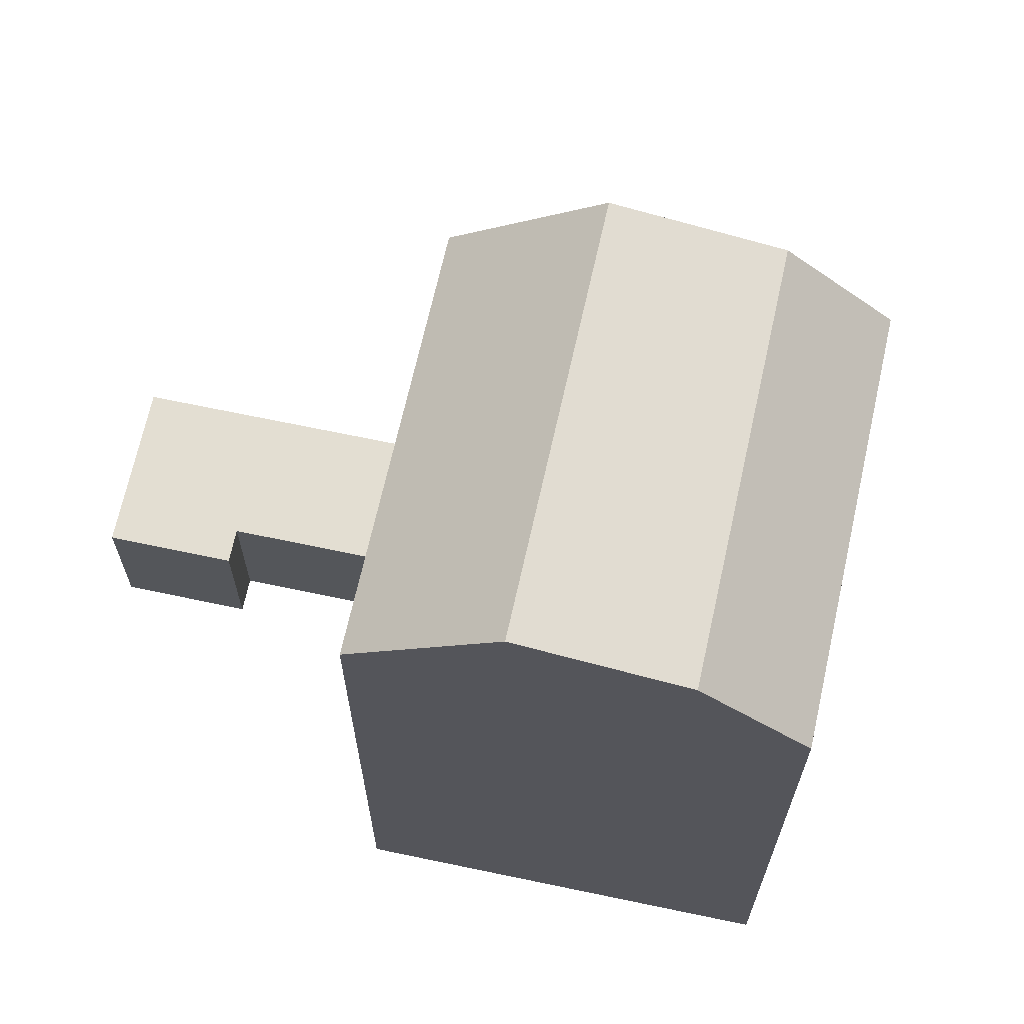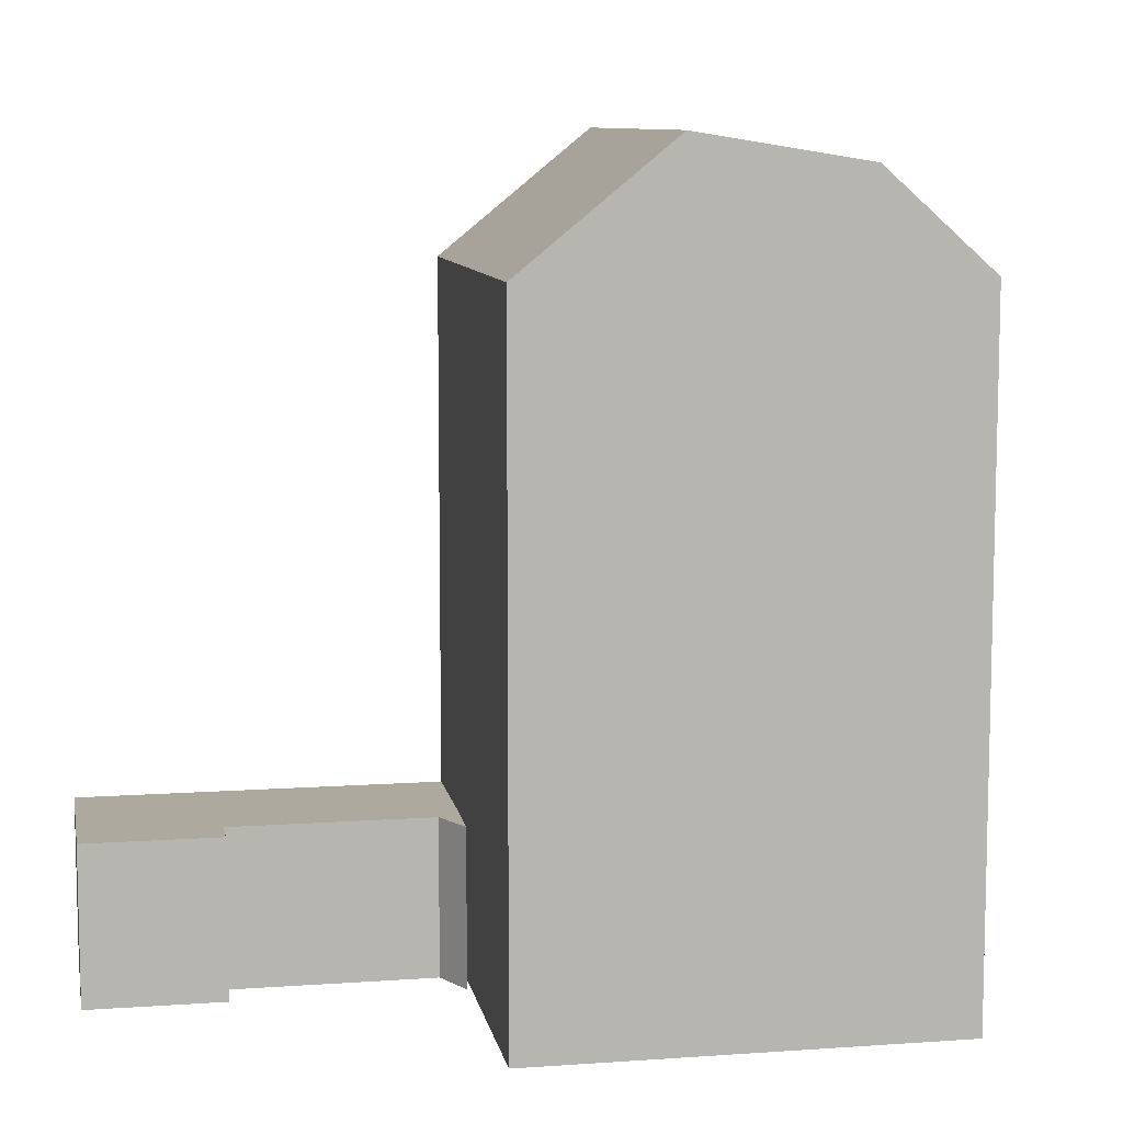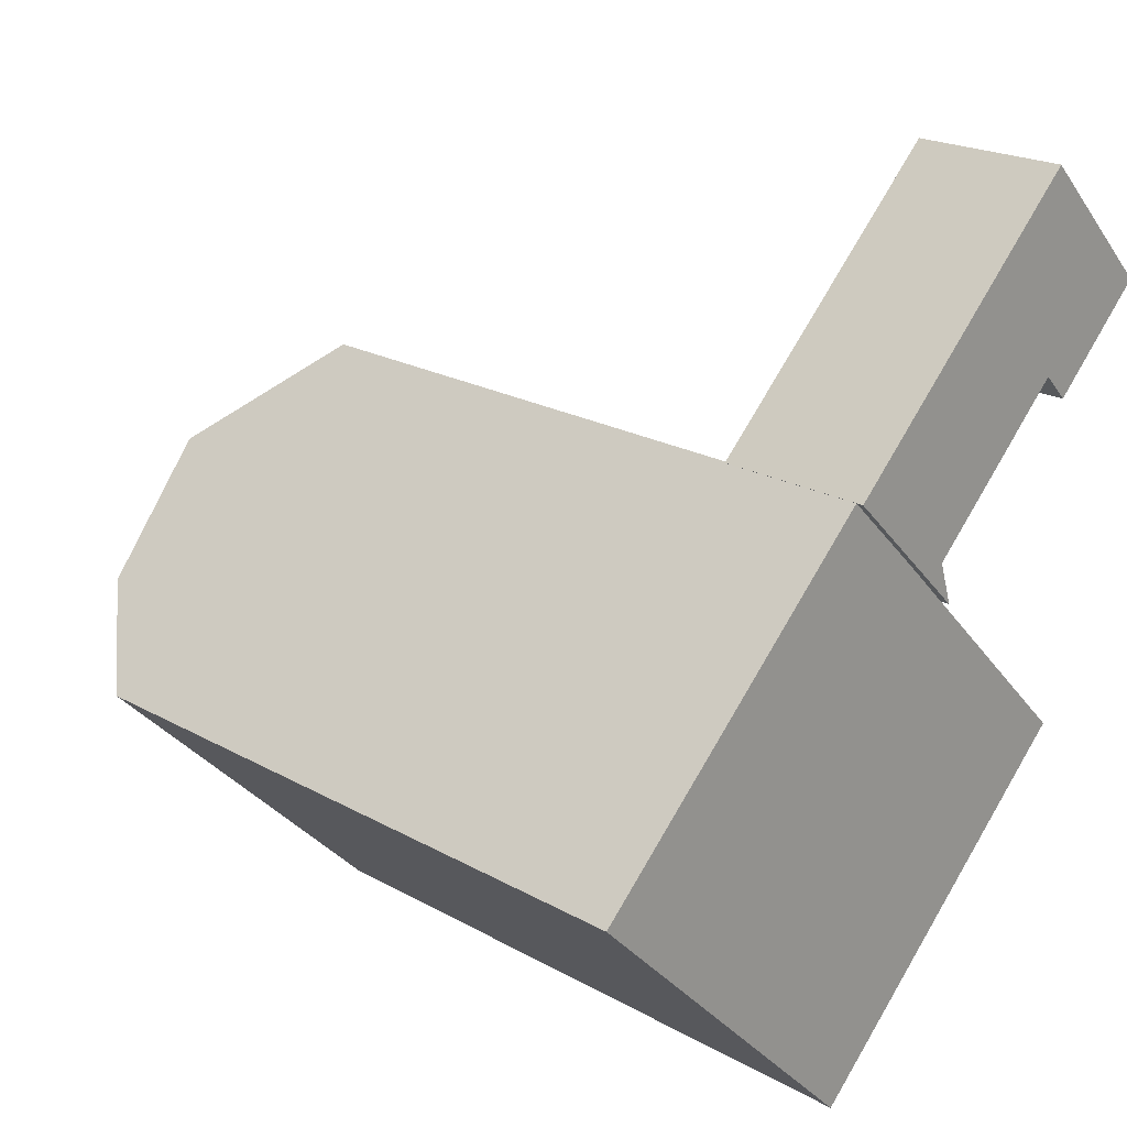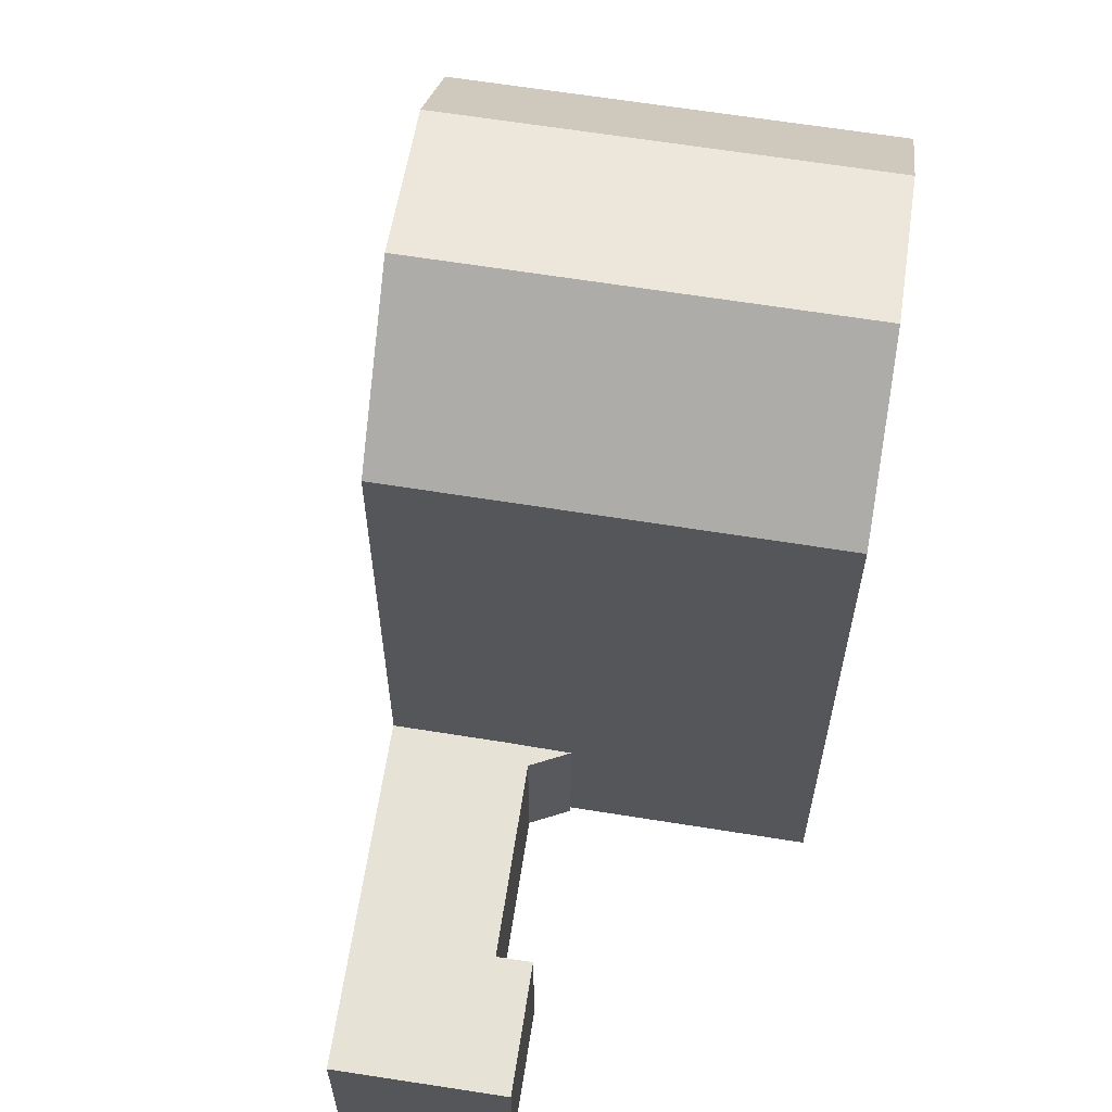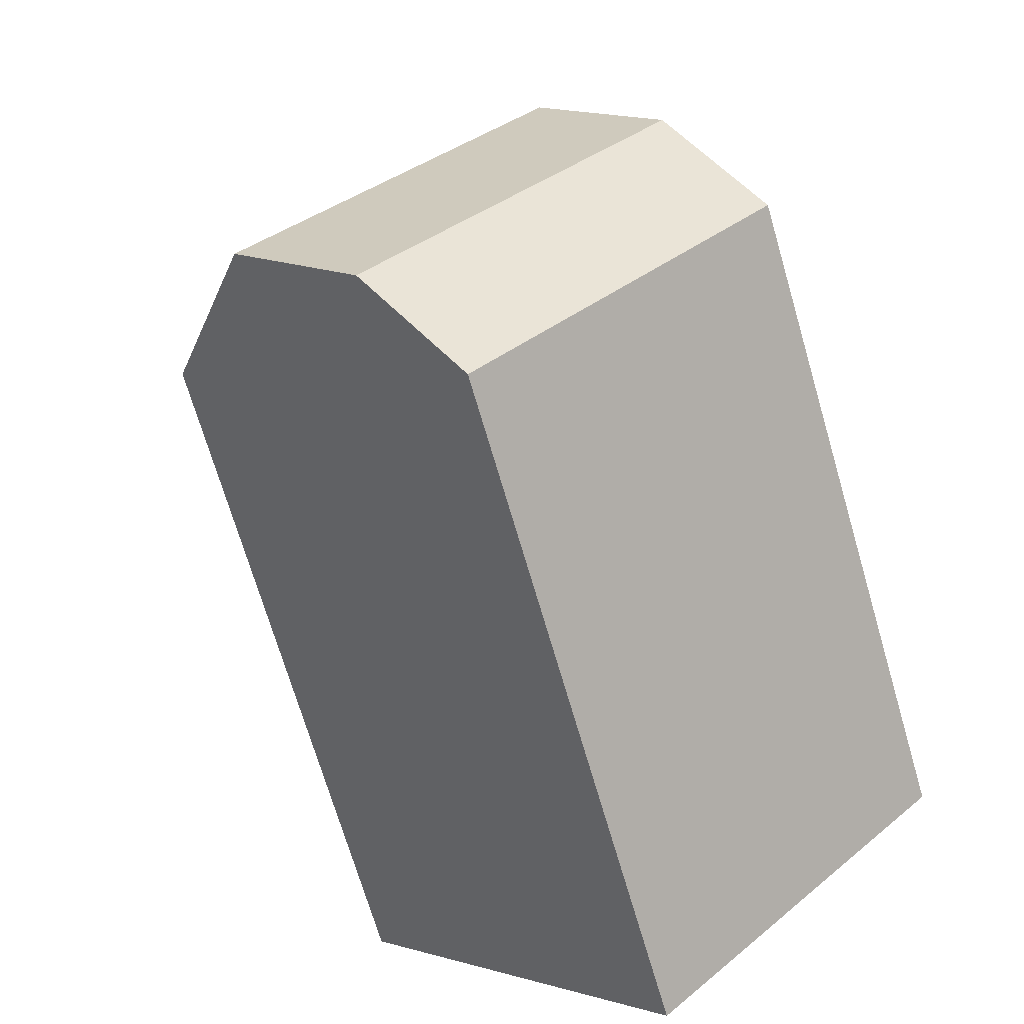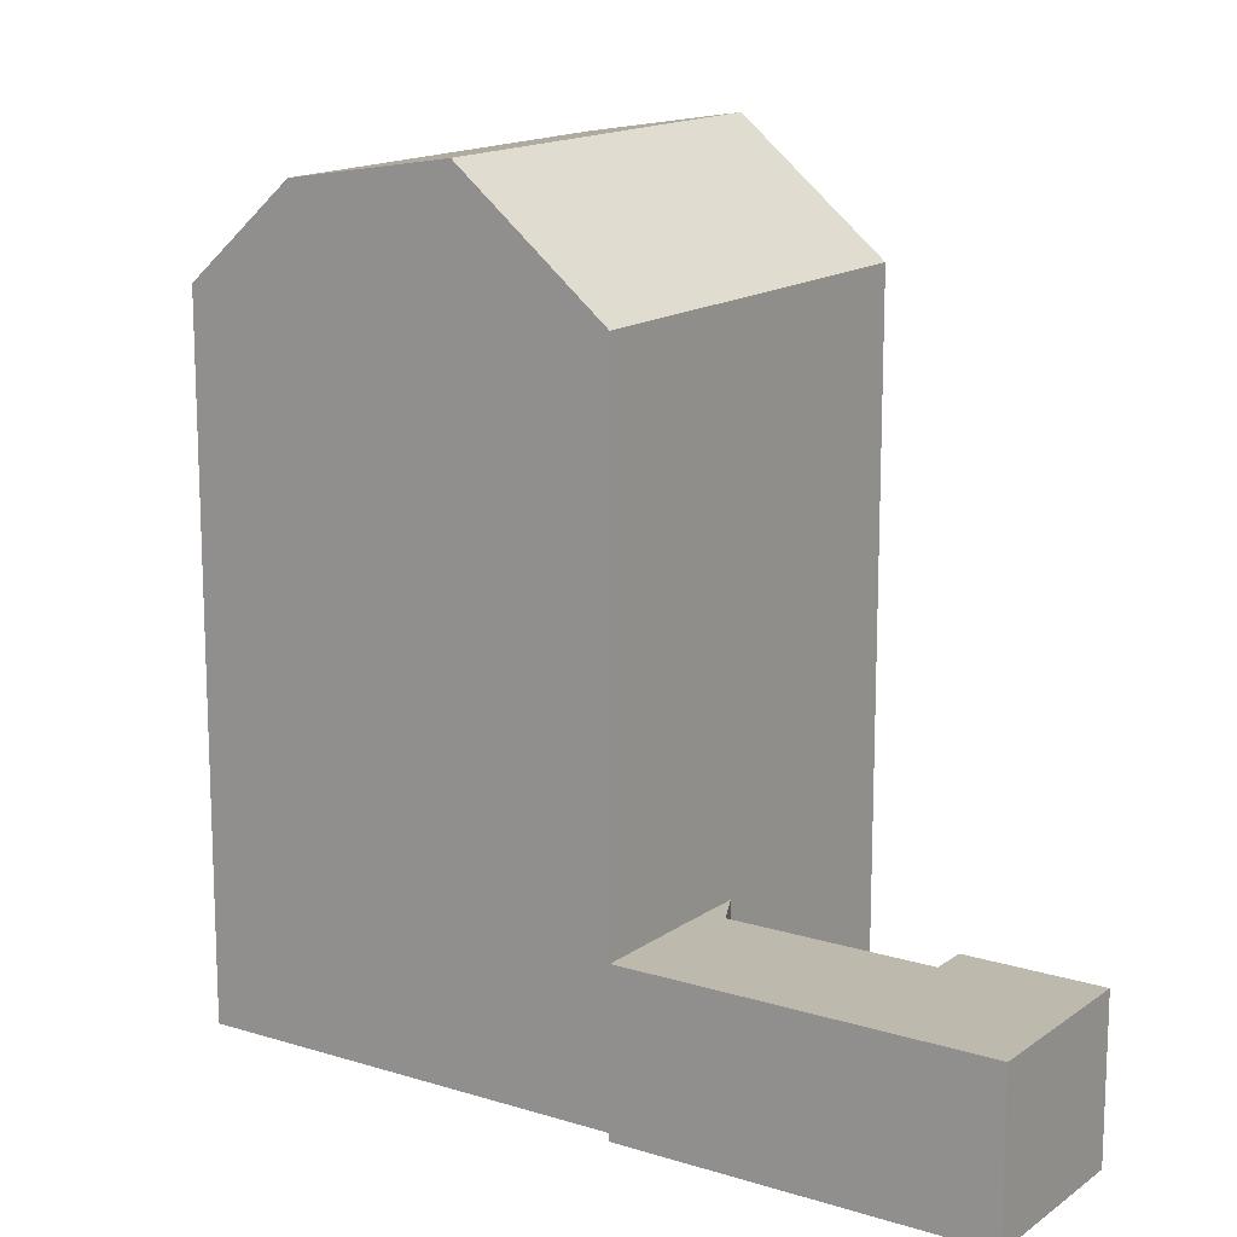
<metadata>
{"format":"obj","ext":"obj","renderer":"f3d","projection":"perspective","resolution":1024,"background":"white","views":[{"elev":67.7,"azim":147.7,"up":"+Y"},{"elev":9.1,"azim":125.1,"up":"+Y"},{"elev":21.1,"azim":-45.0,"up":"+Z"},{"elev":63.2,"azim":54.4,"up":"+Y"},{"elev":-70.6,"azim":-163.7,"up":"+Z"},{"elev":15.1,"azim":-10.5,"up":"+Y"}]}
</metadata>
<code>
v  0.4866 4.392 0.4741
v  3.635 4.392 -3.565
v  9.362e-05 4.392 -0.0001391
v  3.242 4.392 -2.355
v  7.234 4.392 7.044
v  7.296 4.392 1.593
v  8.014 4.392 0.8543
v  10.71 4.392 3.498
v  0.03384 18.93 0.02054
v  5.468 22.36 -11.4
v  -2.979 22.36 -2.905
v  8.48 18.93 -8.471
v  2.14 21.61 -14.63
v  -6.306 21.61 -6.135
v  -0.01169 18.93 -16.72
v  -8.458 18.93 -8.224
v  0 0 0
v  7.234 -4.313e-16 7.044
v  0.4865 -2.904e-17 0.4742
v  3.242 1.442e-16 -2.355
v  3.635 2.183e-16 -3.565
v  7.296 -9.753e-17 1.593
v  10.71 -2.142e-16 3.499
v  8.014 -5.232e-17 0.8545
v  2.14 0.21 -14.63
v  -8.459 0.21 -8.223
v  -0.01208 0.21 -16.71
v  5.467 0.21 -11.4
v  8.48 0.21 -8.47
v  0.03344 0.21 0.02113
v  -6.307 0.21 -6.134
v  -2.979 0.21 -2.904
g defaultobject
f 1 2 3
f 2 1 4
f 4 1 5
f 4 5 6
f 6 5 7
f 7 5 8
f 9 10 11
f 10 9 12
f 11 13 14
f 13 11 10
f 14 15 16
f 15 14 13
f 17 18 19
f 18 17 20
f 20 17 21
f 18 20 22
f 22 23 18
f 23 22 24
f 25 26 27
f 26 25 28
f 26 28 29
f 26 29 30
f 26 30 31
f 31 30 32
f 1 17 19
f 17 1 3
f 5 19 18
f 19 5 1
f 23 5 18
f 5 23 8
f 24 8 23
f 8 24 7
f 6 24 22
f 24 6 7
f 20 6 22
f 6 20 4
f 21 4 20
f 4 21 2
f 3 21 17
f 21 3 2
f 12 13 10
f 13 12 15
f 15 12 27
f 27 12 29
f 27 29 25
f 25 29 28
f 14 9 11
f 9 14 16
f 9 16 26
f 9 26 30
f 30 26 31
f 30 31 32
f 29 9 30
f 9 29 12
f 16 27 26
f 27 16 15

</code>
